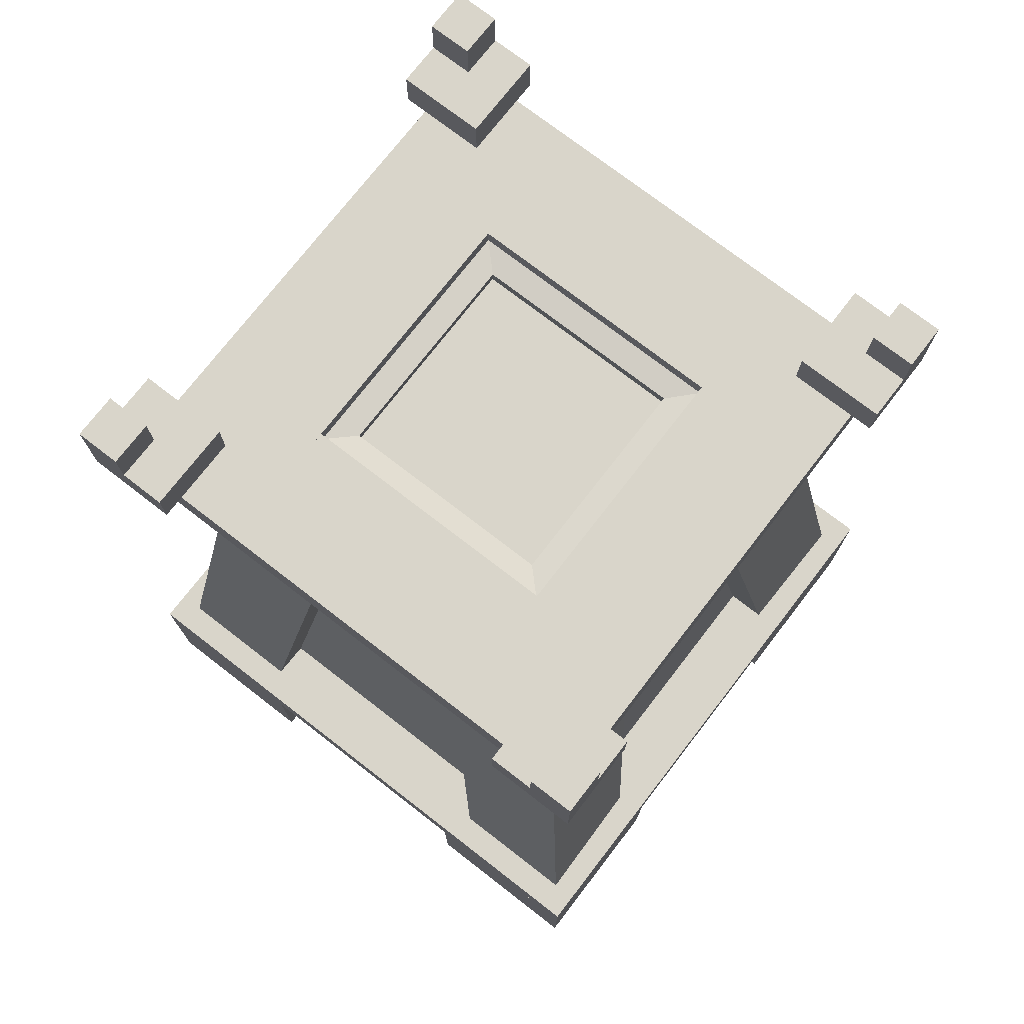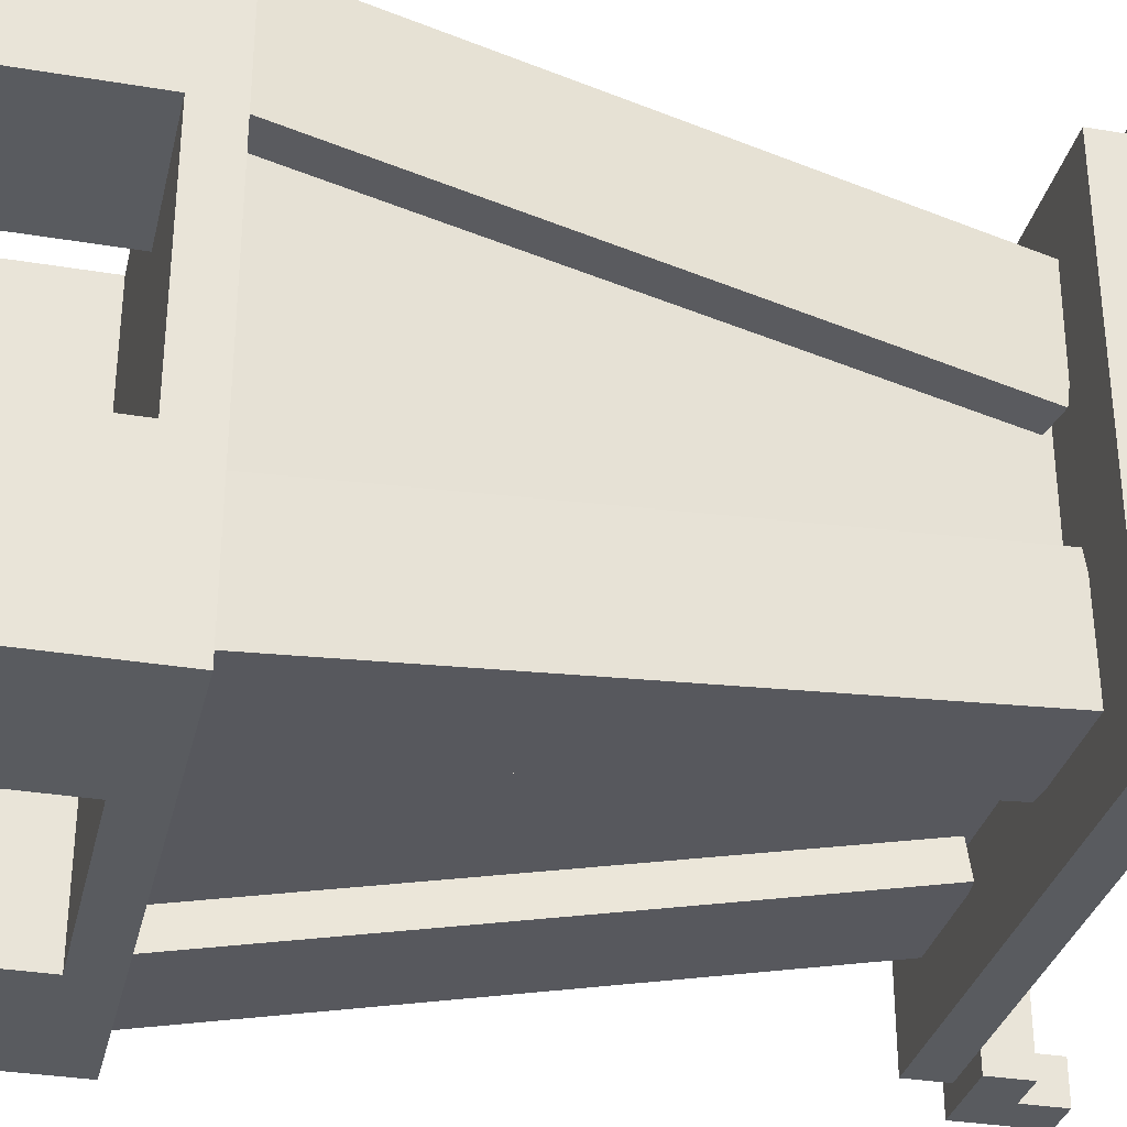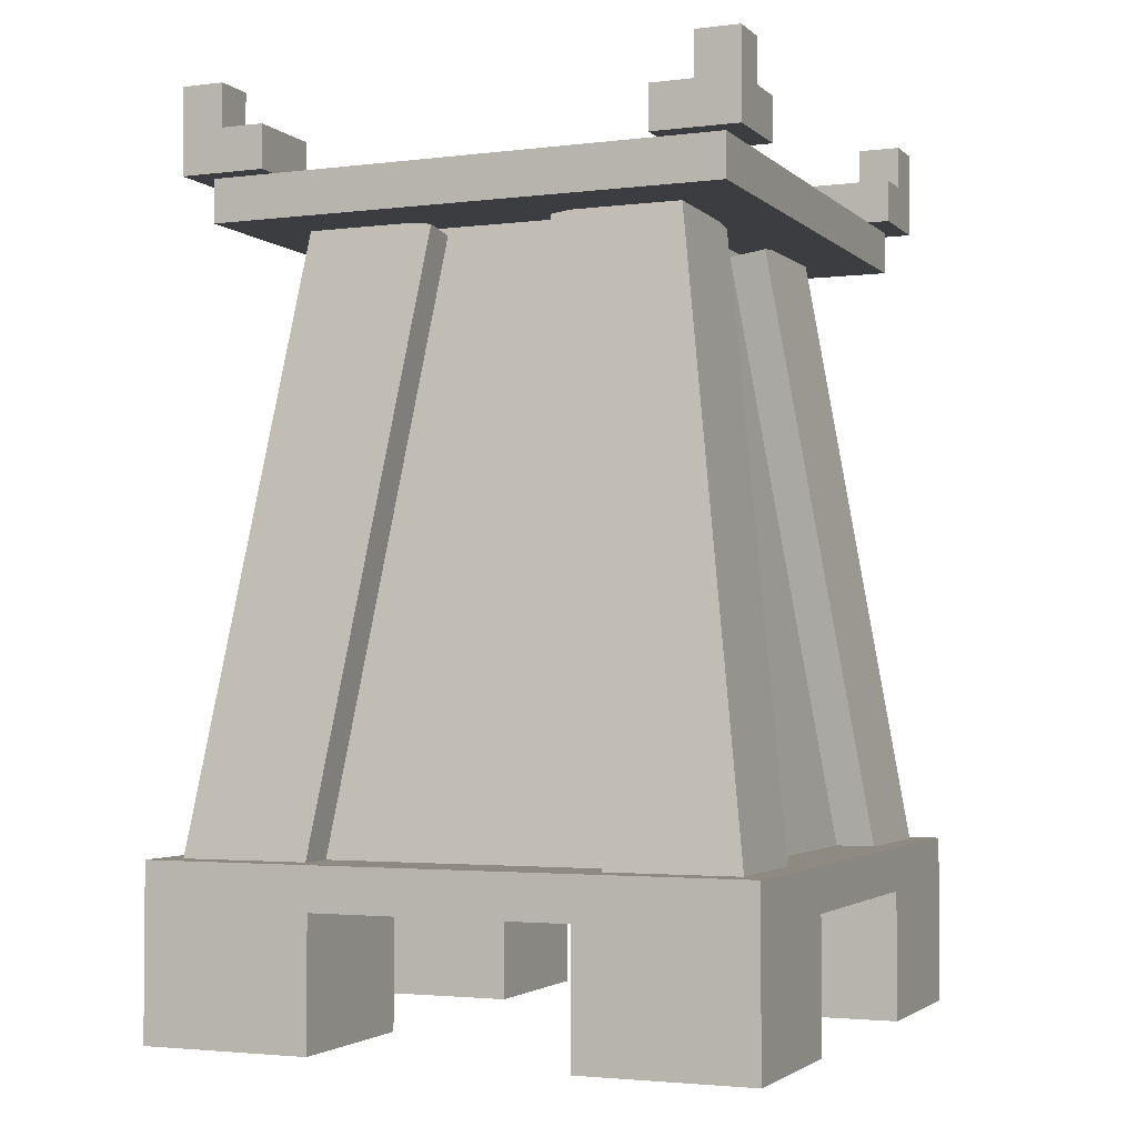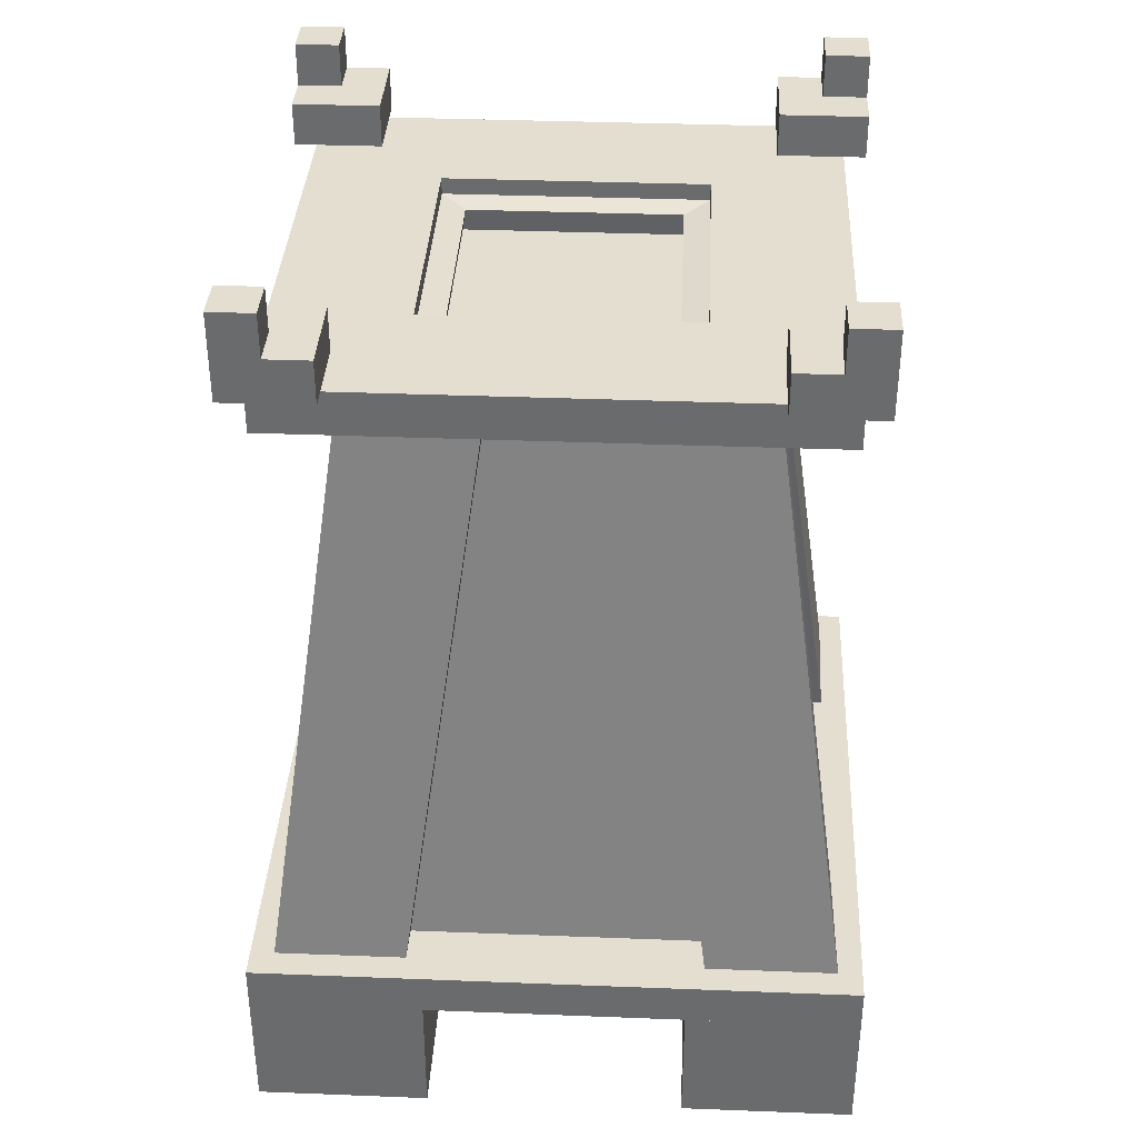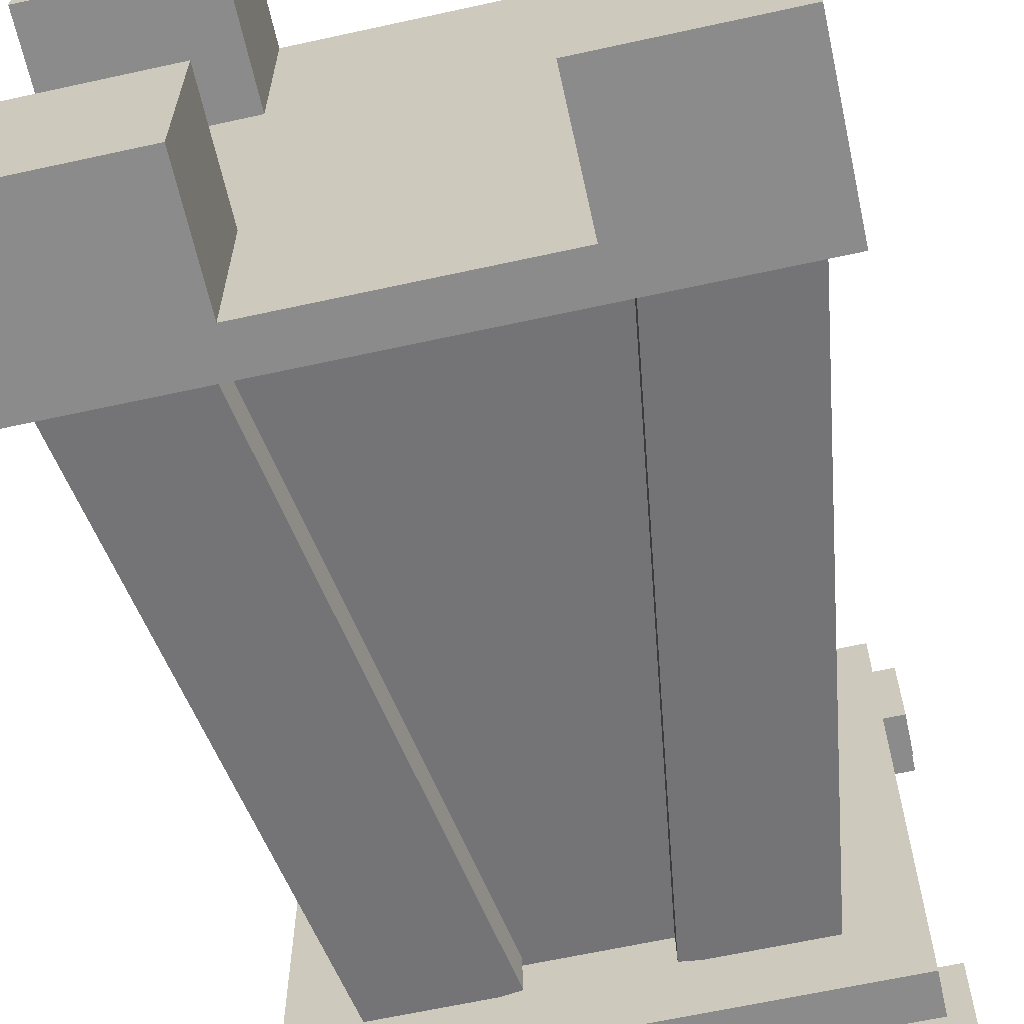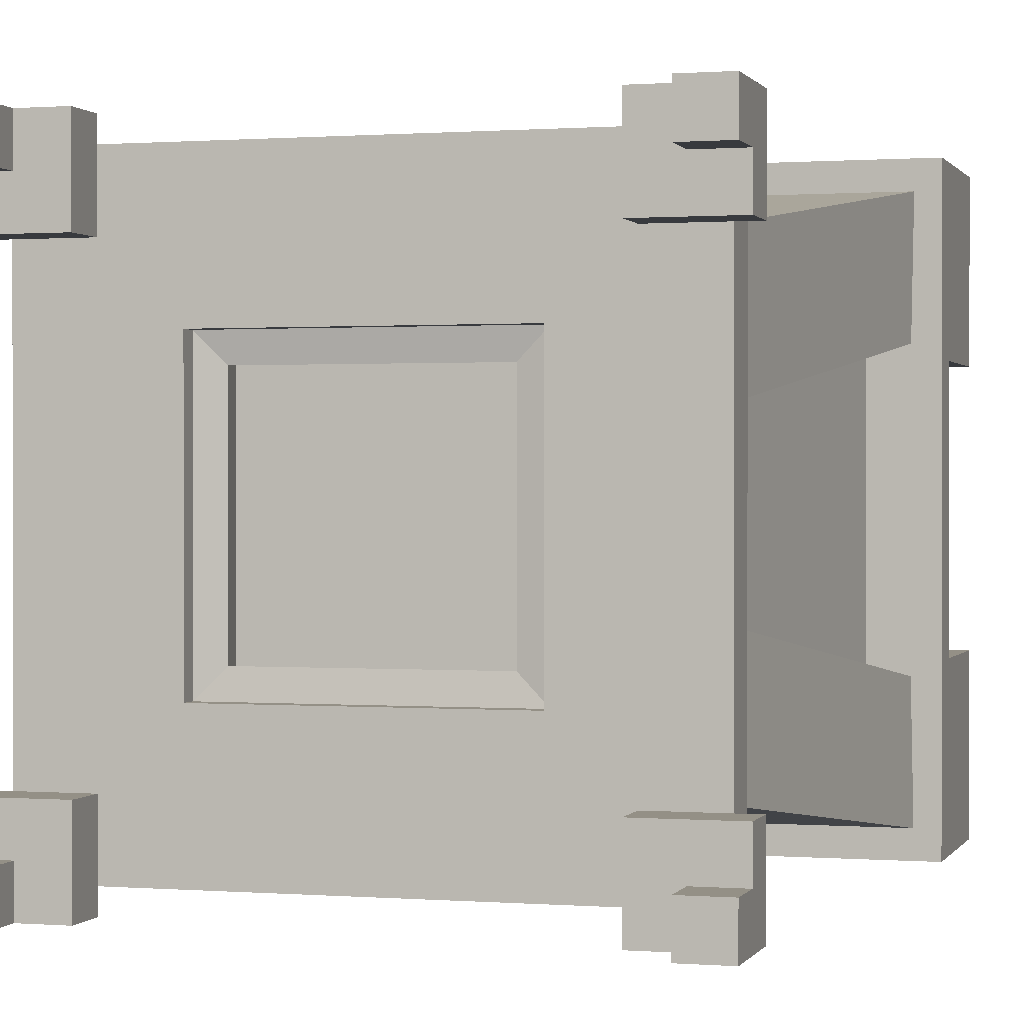
<metadata>
{"format":"obj","ext":"obj","renderer":"f3d","projection":"perspective","resolution":1024,"background":"white","views":[{"elev":74.7,"azim":37.7,"up":"+Y"},{"elev":-32.5,"azim":76.9,"up":"+Z"},{"elev":-2.8,"azim":22.9,"up":"+Y"},{"elev":36.4,"azim":-177.1,"up":"+Y"},{"elev":-63.9,"azim":12.5,"up":"+Z"},{"elev":0.5,"azim":-163.7,"up":"+Z"}]}
</metadata>
<code>
o BlockIncenseAltar
v 0.1875 0.1875 0.4375
v 0.1875 -0 0.4375
v 0.4375 -0 0.4375
v 0.4375 0.1875 0.4375
v 0.4375 0.1875 0.1875
v 0.4375 0 0.1875
v 0.1875 0 0.1875
v 0.1875 0.1875 0.1875
v 0.1875 0.1875 -0.1875
v 0.1875 0 -0.1875
v 0.4375 0 -0.1875
v 0.4375 0.1875 -0.1875
v 0.4375 0.1875 -0.4375
v 0.4375 0 -0.4375
v 0.1875 0 -0.4375
v 0.1875 0.1875 -0.4375
v -0.4375 0.1875 0.4375
v -0.4375 -0 0.4375
v -0.1875 -0 0.4375
v -0.1875 0.1875 0.4375
v -0.1875 0.1875 0.1875
v -0.1875 0 0.1875
v -0.4375 0 0.1875
v -0.4375 0.1875 0.1875
v -0.4375 0.1875 -0.1875
v -0.4375 0 -0.1875
v -0.1875 0 -0.1875
v -0.1875 0.1875 -0.1875
v -0.1875 0.1875 -0.4375
v -0.1875 0 -0.4375
v -0.4375 0 -0.4375
v -0.4375 0.1875 -0.4375
v -0.4375 0.25 0.4375
v -0.4375 0.1875 0.4375
v 0.4375 0.1875 0.4375
v 0.4375 0.25 0.4375
v 0.4375 0.25 -0.4375
v 0.4375 0.1875 -0.4375
v -0.4375 0.1875 -0.4375
v -0.4375 0.25 -0.4375
v -0.2188 1.158 -0.1515
v -0.2188 0.23 -0.2819
v 0.2188 0.23 -0.2819
v 0.2188 1.158 -0.1515
v 0.2188 1.167 -0.2134
v 0.2188 0.2387 -0.3438
v -0.2188 0.2387 -0.3438
v -0.2188 1.167 -0.2134
v -0.2134 1.167 -0.2188
v -0.3438 0.2387 -0.2188
v -0.3438 0.2387 0.2188
v -0.2134 1.167 0.2188
v -0.1515 1.158 0.2188
v -0.2819 0.23 0.2188
v -0.2819 0.23 -0.2188
v -0.1515 1.158 -0.2188
v 0.2134 1.167 0.2188
v 0.3438 0.2387 0.2188
v 0.3438 0.2387 -0.2188
v 0.2134 1.167 -0.2188
v 0.1515 1.158 -0.2188
v 0.2819 0.23 -0.2188
v 0.2819 0.23 0.2188
v 0.1515 1.158 0.2188
v 0.2188 1.158 0.1515
v 0.2188 0.23 0.2819
v -0.2188 0.23 0.2819
v -0.2188 1.158 0.1515
v -0.2188 1.167 0.2134
v -0.2188 0.2387 0.3438
v 0.2188 0.2387 0.3438
v 0.2188 1.167 0.2134
v 0.08965 1.121 0.2741
v 0.2201 0.2017 0.4033
v 0.4058 0.2275 0.3997
v 0.2753 1.147 0.2705
v 0.2753 1.121 0.08484
v 0.4058 0.2014 0.214
v 0.2201 0.1756 0.2176
v 0.08965 1.095 0.08847
v 0.08965 1.095 -0.08847
v 0.2201 0.1756 -0.2176
v 0.4058 0.2015 -0.214
v 0.2753 1.121 -0.08484
v 0.2753 1.147 -0.2705
v 0.4058 0.2276 -0.3997
v 0.2201 0.2017 -0.4033
v 0.08965 1.121 -0.2741
v -0.2753 1.121 -0.08484
v -0.4058 0.2014 -0.214
v -0.2201 0.1756 -0.2176
v -0.08965 1.095 -0.08847
v -0.08965 1.121 -0.2741
v -0.2201 0.2017 -0.4033
v -0.4058 0.2275 -0.3997
v -0.2753 1.147 -0.2705
v -0.2753 1.147 0.2705
v -0.4058 0.2275 0.3997
v -0.2201 0.2017 0.4033
v -0.08965 1.121 0.2741
v -0.08965 1.095 0.08847
v -0.2201 0.1756 0.2176
v -0.4058 0.2014 0.214
v -0.2753 1.121 0.08484
v -0.375 1.188 0.375
v -0.375 1.125 0.375
v -0.1875 1.125 0.375
v -0.1875 1.188 0.375
v -0.1875 1.188 -0.375
v -0.1875 1.125 -0.375
v -0.375 1.125 -0.375
v -0.375 1.188 -0.375
v 0.1875 1.188 0.375
v 0.1875 1.125 0.375
v 0.1875 1.125 0.1875
v 0.1875 1.188 0.1875
v -0.1875 1.188 0.1875
v -0.1875 1.125 0.1875
v -0.1875 1.125 0.375
v -0.1875 1.188 0.375
v 0.1875 1.188 0.375
v 0.1875 1.125 0.375
v 0.375 1.125 0.375
v 0.375 1.188 0.375
v 0.375 1.188 -0.375
v 0.375 1.125 -0.375
v 0.1875 1.125 -0.375
v 0.1875 1.188 -0.375
v 0.2812 1.25 0.4062
v 0.2812 1.188 0.4062
v 0.4062 1.188 0.4062
v 0.4062 1.25 0.4062
v 0.4062 1.25 0.2812
v 0.4062 1.188 0.2812
v 0.2812 1.188 0.2812
v 0.2812 1.25 0.2812
v 0.3438 1.312 0.4062
v 0.3438 1.25 0.4062
v 0.4062 1.25 0.4062
v 0.4062 1.312 0.4062
v 0.4062 1.312 0.3438
v 0.4062 1.25 0.3438
v 0.3438 1.25 0.3438
v 0.3438 1.312 0.3438
v 0.1875 1.188 -0.1875
v 0.1875 1.125 -0.1875
v 0.1875 1.125 -0.375
v 0.1875 1.188 -0.375
v -0.1875 1.188 -0.375
v -0.1875 1.125 -0.375
v -0.1875 1.125 -0.1875
v -0.1875 1.188 -0.1875
v -0.4062 1.25 0.4062
v -0.4062 1.188 0.4062
v -0.2812 1.188 0.4062
v -0.2812 1.25 0.4062
v -0.2812 1.25 0.2812
v -0.2812 1.188 0.2812
v -0.4062 1.188 0.2812
v -0.4062 1.25 0.2812
v -0.4062 1.312 0.4062
v -0.4062 1.25 0.4062
v -0.3438 1.25 0.4062
v -0.3438 1.312 0.4062
v -0.3438 1.312 0.3438
v -0.3438 1.25 0.3438
v -0.4062 1.25 0.3438
v -0.4062 1.312 0.3438
v 0.2812 1.25 -0.2812
v 0.2812 1.188 -0.2812
v 0.4062 1.188 -0.2812
v 0.4062 1.25 -0.2812
v 0.4062 1.25 -0.4062
v 0.4062 1.188 -0.4062
v 0.2812 1.188 -0.4062
v 0.2812 1.25 -0.4062
v 0.3438 1.312 -0.3438
v 0.3438 1.25 -0.3438
v 0.4062 1.25 -0.3438
v 0.4062 1.312 -0.3438
v 0.4062 1.312 -0.4062
v 0.4062 1.25 -0.4062
v 0.3438 1.25 -0.4062
v 0.3438 1.312 -0.4062
v -0.4062 1.25 -0.2812
v -0.4062 1.188 -0.2812
v -0.2812 1.188 -0.2812
v -0.2812 1.25 -0.2812
v -0.2812 1.25 -0.4062
v -0.2812 1.188 -0.4062
v -0.4062 1.188 -0.4062
v -0.4062 1.25 -0.4062
v -0.4062 1.312 -0.3438
v -0.4062 1.25 -0.3438
v -0.3438 1.25 -0.3438
v -0.3438 1.312 -0.3438
v -0.3438 1.312 -0.4062
v -0.3438 1.25 -0.4062
v -0.4062 1.25 -0.4062
v -0.4062 1.312 -0.4062
v -0.1562 1.125 0.1562
v -0.1562 1.062 0.1562
v 0.1562 1.062 0.1562
v 0.1562 1.125 0.1562
v 0.1562 1.125 -0.1562
v 0.1562 1.062 -0.1562
v -0.1562 1.062 -0.1562
v -0.1562 1.125 -0.1562
v -0.2188 1.158 -0.1515
v -0.2188 0.23 -0.2819
v 0.2188 0.23 -0.2819
v 0.2188 1.158 -0.1515
v 0.2188 1.167 -0.2134
v 0.2188 0.2387 -0.3438
v -0.2188 0.2387 -0.3438
v -0.2188 1.167 -0.2134
v -0.2134 1.167 -0.2188
v -0.3438 0.2387 -0.2188
v -0.3438 0.2387 0.2188
v -0.2134 1.167 0.2188
v -0.1515 1.158 0.2188
v -0.2819 0.23 0.2188
v -0.2819 0.23 -0.2188
v -0.1515 1.158 -0.2188
v 0.2134 1.167 0.2188
v 0.3438 0.2387 0.2188
v 0.3438 0.2387 -0.2188
v 0.2134 1.167 -0.2188
v 0.1515 1.158 -0.2188
v 0.2819 0.23 -0.2188
v 0.2819 0.23 0.2188
v 0.1515 1.158 0.2188
v 0.2188 1.158 0.1515
v 0.2188 0.23 0.2819
v -0.2188 0.23 0.2819
v -0.2188 1.158 0.1515
v -0.2188 1.167 0.2134
v -0.2188 0.2387 0.3438
v 0.2188 0.2387 0.3438
v 0.2188 1.167 0.2134
v 0.3438 1.312 0.4062
v 0.3438 1.25 0.4062
v 0.4062 1.25 0.4062
v 0.4062 1.312 0.4062
v 0.4062 1.312 0.3438
v 0.4062 1.25 0.3438
v 0.3438 1.25 0.3438
v 0.3438 1.312 0.3438
v 0.1875 1.188 -0.1875
v 0.1875 1.125 -0.1875
v 0.1875 1.125 -0.375
v 0.1875 1.188 -0.375
v -0.1875 1.188 -0.375
v -0.1875 1.125 -0.375
v -0.1875 1.125 -0.1875
v -0.1875 1.188 -0.1875
v -0.4062 1.312 0.4062
v -0.4062 1.25 0.4062
v -0.3438 1.25 0.4062
v -0.3438 1.312 0.4062
v -0.3438 1.312 0.3438
v -0.3438 1.25 0.3438
v -0.4062 1.25 0.3438
v -0.4062 1.312 0.3438
v 0.3438 1.312 -0.3438
v 0.3438 1.25 -0.3438
v 0.4062 1.25 -0.3438
v 0.4062 1.312 -0.3438
v 0.4062 1.312 -0.4062
v 0.4062 1.25 -0.4062
v 0.3438 1.25 -0.4062
v 0.3438 1.312 -0.4062
v -0.4062 1.312 -0.3438
v -0.4062 1.25 -0.3438
v -0.3438 1.25 -0.3438
v -0.3438 1.312 -0.3438
v -0.3438 1.312 -0.4062
v -0.3438 1.25 -0.4062
v -0.4062 1.25 -0.4062
v -0.4062 1.312 -0.4062
f 1 2 3 4
f 5 6 7 8
f 8 1 4 5
f 2 7 6 3
f 5 4 3 6
f 8 7 2 1
f 9 10 11 12
f 13 14 15 16
f 16 9 12 13
f 10 15 14 11
f 13 12 11 14
f 16 15 10 9
f 17 18 19 20
f 21 22 23 24
f 24 17 20 21
f 18 23 22 19
f 21 20 19 22
f 24 23 18 17
f 25 26 27 28
f 29 30 31 32
f 32 25 28 29
f 26 31 30 27
f 29 28 27 30
f 32 31 26 25
f 33 34 35 36
f 37 38 39 40
f 40 33 36 37
f 34 39 38 35
f 37 36 35 38
f 40 39 34 33
f 41 42 43 44
f 45 46 47 48
f 48 41 44 45
f 42 47 46 43
f 45 44 43 46
f 48 47 42 41
f 49 50 51 52
f 53 54 55 56
f 56 49 52 53
f 50 55 54 51
f 53 52 51 54
f 56 55 50 49
f 57 58 59 60
f 61 62 63 64
f 64 57 60 61
f 58 63 62 59
f 61 60 59 62
f 64 63 58 57
f 65 66 67 68
f 69 70 71 72
f 72 65 68 69
f 66 71 70 67
f 69 68 67 70
f 72 71 66 65
f 73 74 75 76
f 77 78 79 80
f 80 73 76 77
f 74 79 78 75
f 77 76 75 78
f 80 79 74 73
f 81 82 83 84
f 85 86 87 88
f 88 81 84 85
f 82 87 86 83
f 85 84 83 86
f 88 87 82 81
f 89 90 91 92
f 93 94 95 96
f 96 89 92 93
f 90 95 94 91
f 93 92 91 94
f 96 95 90 89
f 97 98 99 100
f 101 102 103 104
f 104 97 100 101
f 98 103 102 99
f 101 100 99 102
f 104 103 98 97
f 105 106 107 108
f 109 110 111 112
f 112 105 108 109
f 106 111 110 107
f 109 108 107 110
f 112 111 106 105
f 113 114 115 116
f 117 118 119 120
f 120 113 116 117
f 114 119 118 115
f 117 116 115 118
f 120 119 114 113
f 121 122 123 124
f 125 126 127 128
f 128 121 124 125
f 122 127 126 123
f 125 124 123 126
f 128 127 122 121
f 129 130 131 132
f 133 134 135 136
f 136 129 132 133
f 130 135 134 131
f 133 132 131 134
f 136 135 130 129
f 137 138 139 140
f 141 142 143 144
f 144 137 140 141
f 138 143 142 139
f 141 140 139 142
f 144 143 138 137
f 145 146 147 148
f 149 150 151 152
f 152 145 148 149
f 146 151 150 147
f 149 148 147 150
f 152 151 146 145
f 153 154 155 156
f 157 158 159 160
f 160 153 156 157
f 154 159 158 155
f 157 156 155 158
f 160 159 154 153
f 161 162 163 164
f 165 166 167 168
f 168 161 164 165
f 162 167 166 163
f 165 164 163 166
f 168 167 162 161
f 169 170 171 172
f 173 174 175 176
f 176 169 172 173
f 170 175 174 171
f 173 172 171 174
f 176 175 170 169
f 177 178 179 180
f 181 182 183 184
f 184 177 180 181
f 178 183 182 179
f 181 180 179 182
f 184 183 178 177
f 185 186 187 188
f 189 190 191 192
f 192 185 188 189
f 186 191 190 187
f 189 188 187 190
f 192 191 186 185
f 193 194 195 196
f 197 198 199 200
f 200 193 196 197
f 194 199 198 195
f 197 196 195 198
f 200 199 194 193
f 201 202 203 204
f 205 206 207 208
f 208 201 204 205
f 202 207 206 203
f 205 204 203 206
f 208 207 202 201
f 209 210 211 212
f 213 214 215 216
f 216 209 212 213
f 210 215 214 211
f 213 212 211 214
f 216 215 210 209
f 217 218 219 220
f 221 222 223 224
f 224 217 220 221
f 218 223 222 219
f 221 220 219 222
f 224 223 218 217
f 225 226 227 228
f 229 230 231 232
f 232 225 228 229
f 226 231 230 227
f 229 228 227 230
f 232 231 226 225
f 233 234 235 236
f 237 238 239 240
f 240 233 236 237
f 234 239 238 235
f 237 236 235 238
f 240 239 234 233
f 241 242 243 244
f 245 246 247 248
f 248 241 244 245
f 242 247 246 243
f 245 244 243 246
f 248 247 242 241
f 249 250 251 252
f 253 254 255 256
f 256 249 252 253
f 250 255 254 251
f 253 252 251 254
f 256 255 250 249
f 257 258 259 260
f 261 262 263 264
f 264 257 260 261
f 258 263 262 259
f 261 260 259 262
f 264 263 258 257
f 265 266 267 268
f 269 270 271 272
f 272 265 268 269
f 266 271 270 267
f 269 268 267 270
f 272 271 266 265
f 273 274 275 276
f 277 278 279 280
f 280 273 276 277
f 274 279 278 275
f 277 276 275 278
f 280 279 274 273

</code>
